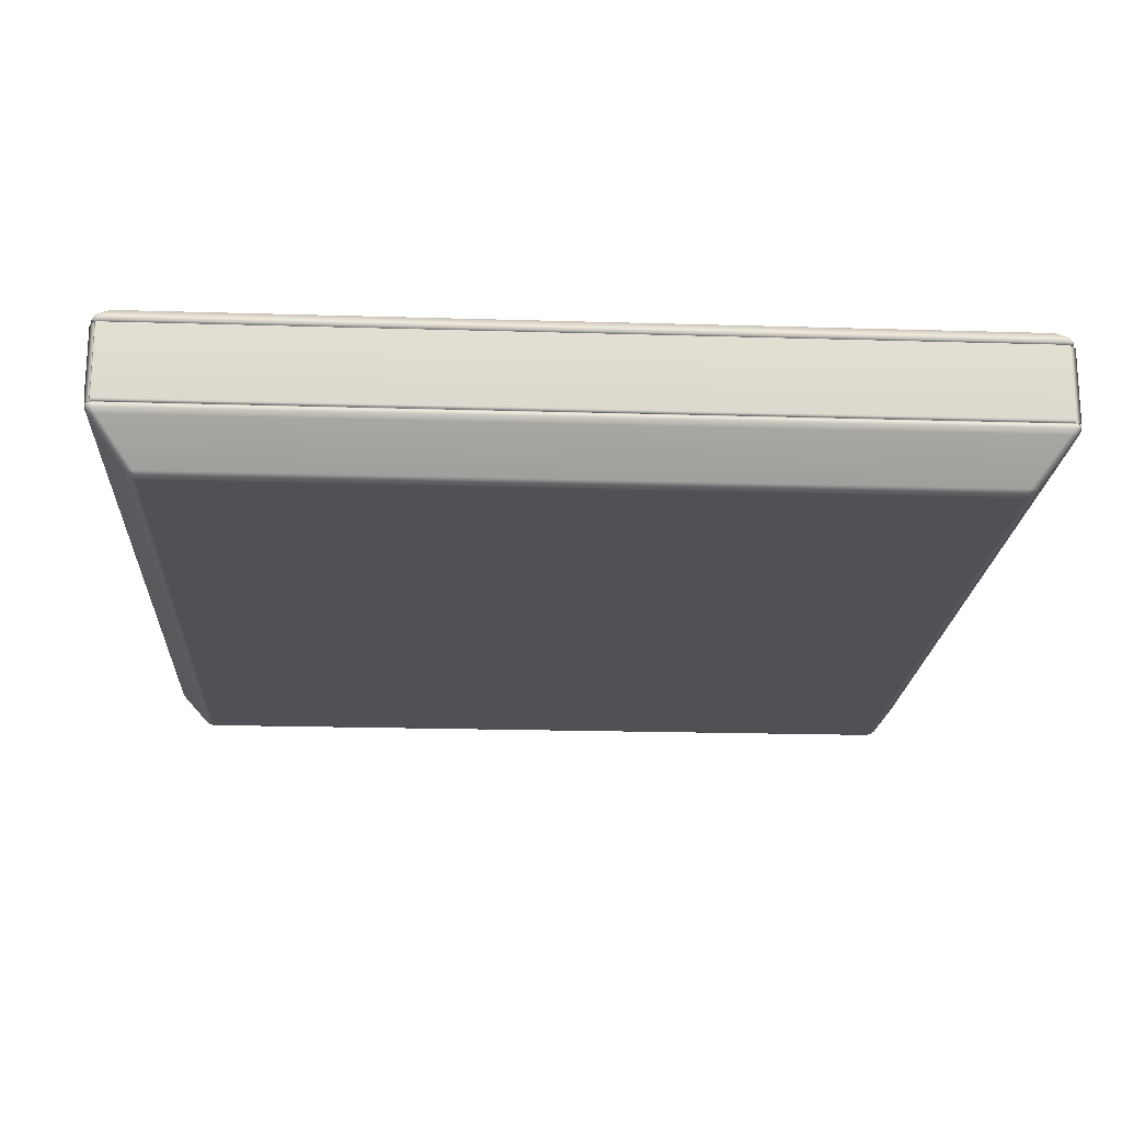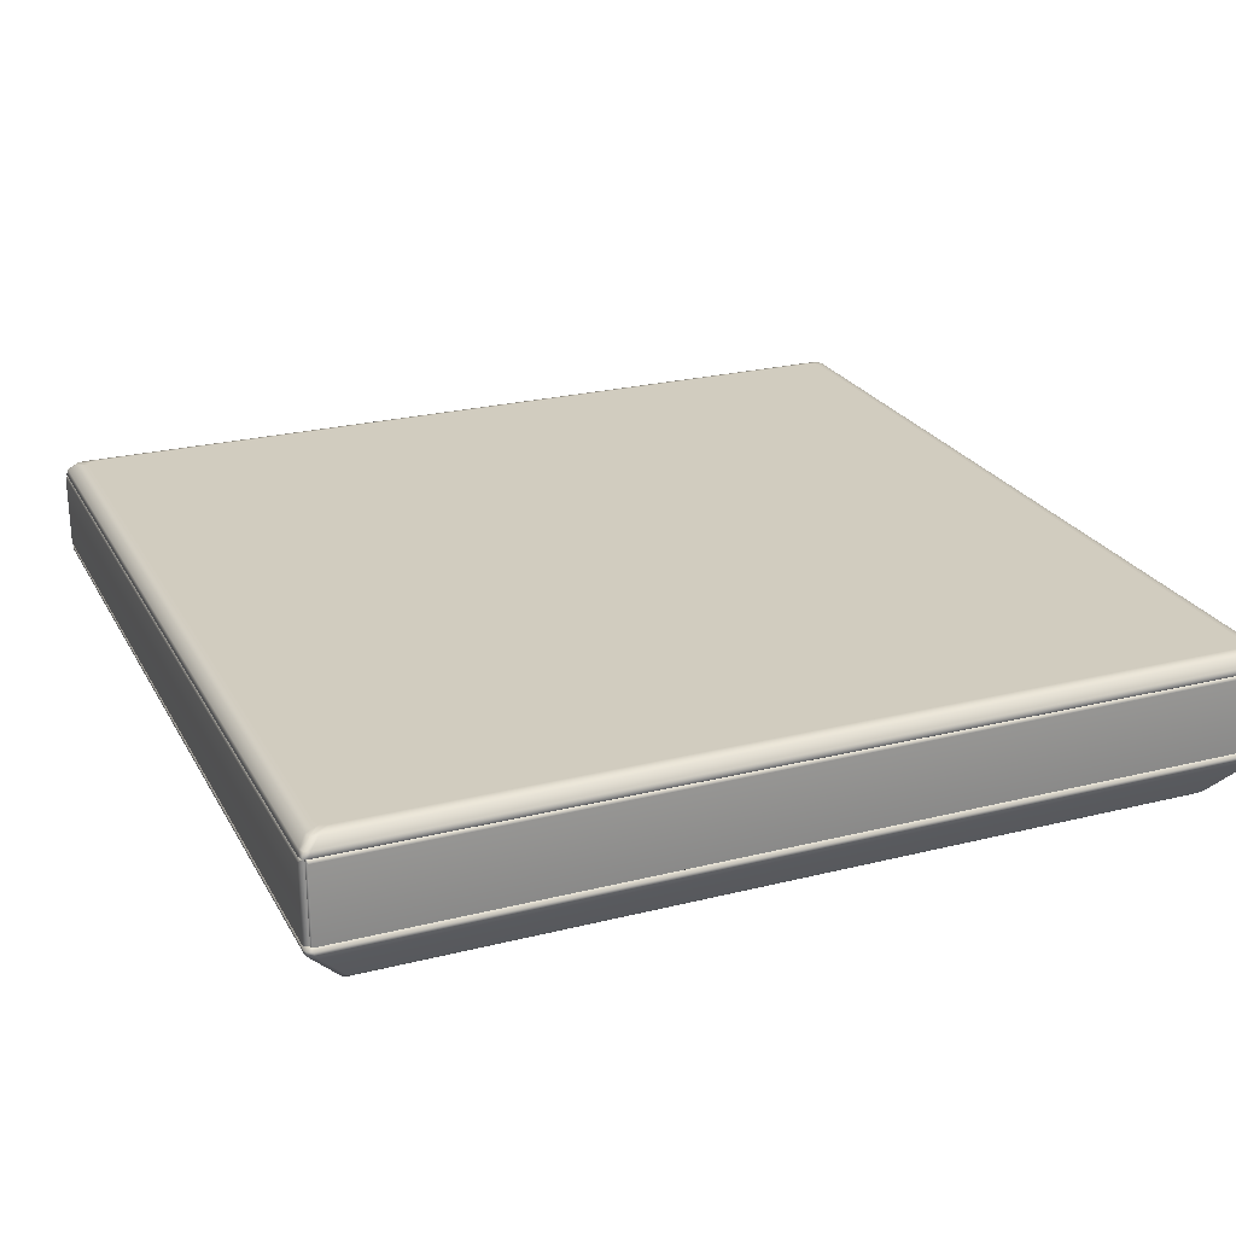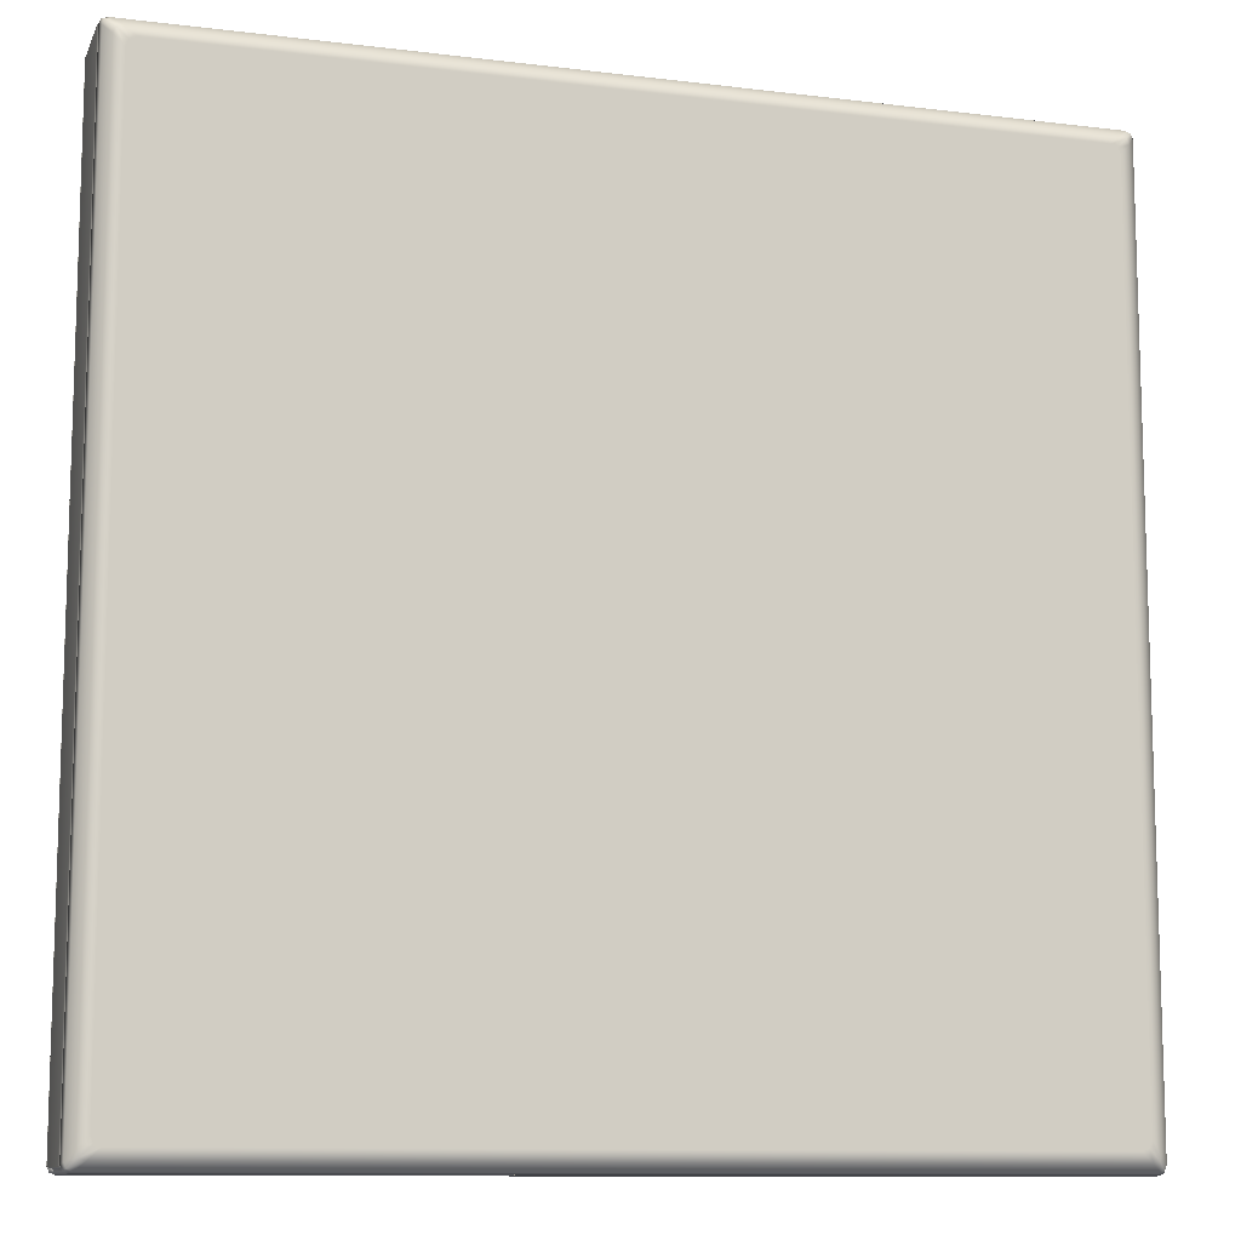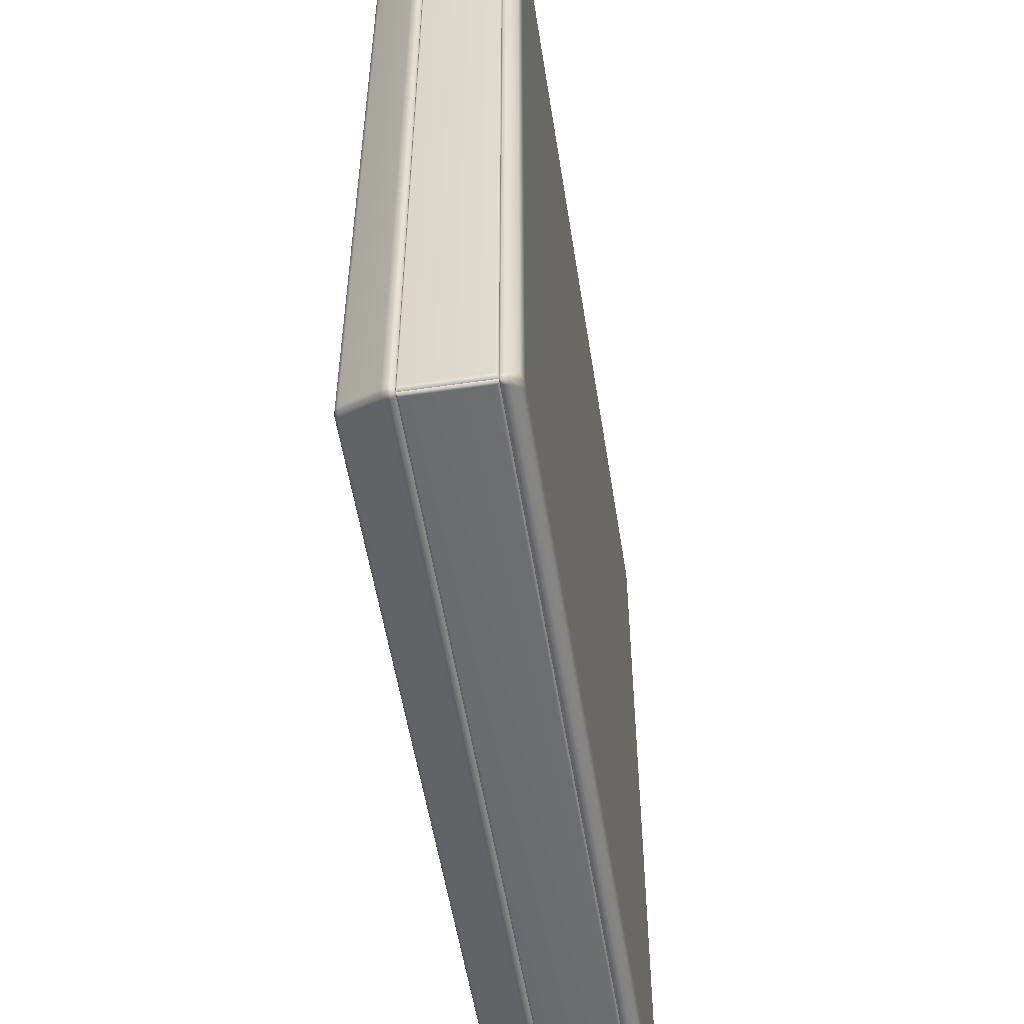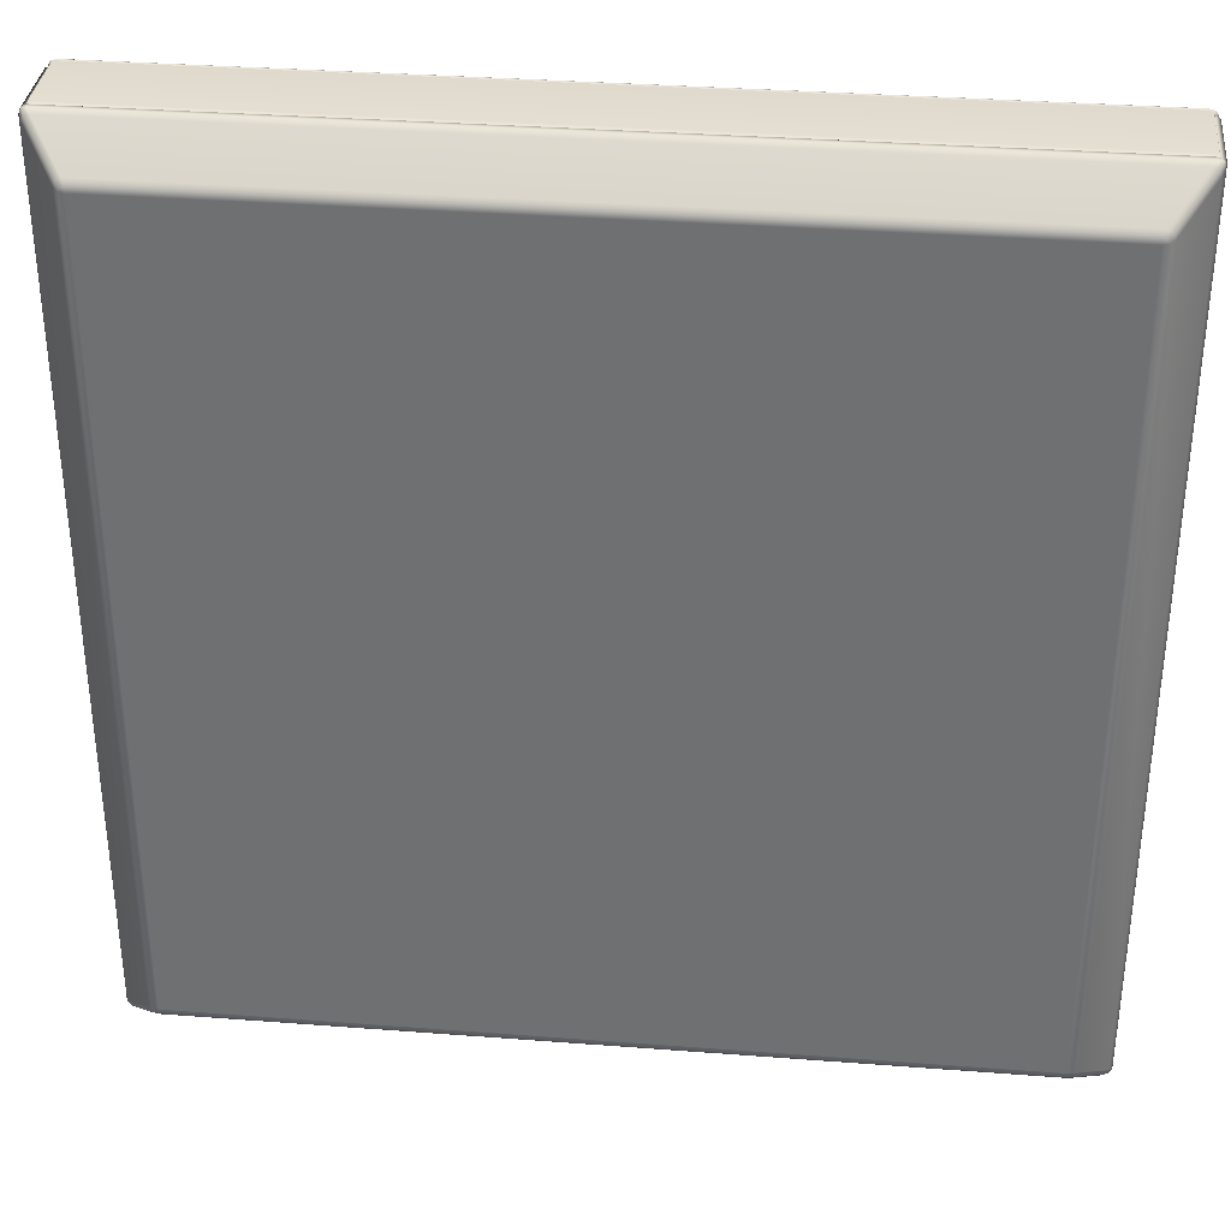
<metadata>
{"format":"obj","ext":"obj","renderer":"f3d","projection":"perspective","resolution":1024,"background":"white","views":[{"elev":-19.9,"azim":-93.2,"up":"+Y"},{"elev":24.2,"azim":-22.6,"up":"+Y"},{"elev":-10.7,"azim":162.9,"up":"+Z"},{"elev":-53.8,"azim":98.8,"up":"+Z"},{"elev":34.4,"azim":5.9,"up":"+Z"}]}
</metadata>
<code>
g ENV_FFABB_Downwards_Lift_Roof_MO
v -28.06 11.93 -22.15
v -27.92 11.96 -22.2
v -28.04 11.93 -22.09
v -27.95 11.96 -22.27
v -28.06 11.93 -31.6
v -18.58 11.96 -22.2
v -27.95 11.96 -31.48
v -28.04 11.93 -31.66
v -27.92 11.96 -31.55
v -18.55 11.96 -22.27
v -18.47 11.93 -22.09
v -18.44 11.93 -22.15
v -18.55 11.96 -31.48
v -18.58 11.96 -31.55
v -18.44 11.93 -31.6
v -18.47 11.93 -31.66
v -28.12 11.85 -31.75
v -28.04 11.93 -31.66
v -28.06 11.93 -31.6
v -28.14 11.85 -31.69
v -28.14 11.79 -31.77
v -28.14 11.85 -22.06
v -28.06 11.93 -22.15
v -28.04 11.93 -22.09
v -28.12 11.85 -22
v -28.17 11.79 -22.03
v -28.14 11.79 -21.98
v -28.11 11.77 -22.01
v -28.13 11.77 -22.03
v -28.17 11.79 -31.72
v -28.13 11.77 -31.72
v -28.12 11.76 -31.75
v -18.44 11.93 -22.15
v -18.38 11.85 -22
v -18.47 11.93 -22.09
v -18.36 11.85 -22.06
v -18.36 11.79 -21.98
v -18.36 11.85 -31.69
v -18.44 11.93 -31.6
v -18.47 11.93 -31.66
v -18.38 11.85 -31.75
v -18.33 11.79 -31.72
v -18.36 11.79 -31.77
v -18.38 11.76 -31.75
v -18.37 11.77 -31.72
v -18.33 11.79 -22.03
v -18.37 11.77 -22.03
v -18.38 11.76 -22
v -28.15 10.88 -21.98
v -28.13 10.91 -22.03
v -28.11 10.91 -22.02
v -28.17 10.88 -22.03
v -28.13 10.91 -31.72
v -28.16 10.84 -22.04
v -28.14 10.84 -21.99
v -28.1 10.78 -22.02
v -28.17 10.88 -31.72
v -28.12 10.91 -31.74
v -28.15 10.88 -31.77
v -28.16 10.84 -31.71
v -28.14 10.84 -31.76
v -28.1 10.78 -31.73
v -28.13 10.78 -22.08
v -28.13 10.78 -31.67
v -27.76 10.34 -31.38
v -27.78 10.34 -22.42
v -27.76 10.34 -22.36
v -27.78 10.34 -31.33
v -27.74 10.3 -22.45
v -27.73 10.3 -22.4
v -27.74 10.3 -31.3
v -27.73 10.3 -31.35
v -27.68 10.3 -22.39
v -27.76 10.34 -22.36
v -27.67 10.28 -22.45
v -27.68 10.3 -31.36
v -27.76 10.34 -31.38
v -27.67 10.28 -31.3
v -18.83 10.28 -22.45
v -27.7 10.34 -31.41
v -28.1 10.78 -31.73
v -27.7 10.34 -22.34
v -18.82 10.3 -22.39
v -28.05 10.78 -22
v -28.1 10.78 -22.02
v -28.09 10.84 -21.96
v -28.14 10.84 -21.99
v -28.15 10.88 -21.98
v -18.45 10.78 -22
v -28.1 10.88 -21.96
v -28.11 10.91 -22.02
v -28.09 10.91 -21.99
v -18.41 10.84 -21.96
v -18.4 10.88 -21.96
v -18.41 10.91 -21.99
v -18.35 10.88 -21.98
v -18.38 10.91 -22.01
v -18.36 10.84 -21.99
v -18.4 10.78 -22.02
v -18.8 10.34 -22.34
v -18.74 10.34 -22.36
v -18.77 10.3 -22.4
v -18.76 10.3 -22.45
v -18.74 10.34 -22.36
v -18.83 10.28 -31.3
v -18.82 10.3 -31.36
v -18.76 10.3 -31.3
v -18.72 10.34 -22.42
v -18.8 10.34 -31.41
v -18.37 10.78 -22.08
v -18.4 10.78 -22.02
v -18.34 10.84 -22.04
v -18.36 10.84 -21.99
v -18.35 10.88 -21.98
v -18.37 10.78 -31.67
v -18.33 10.88 -22.03
v -18.38 10.91 -22.01
v -18.37 10.91 -22.03
v -18.34 10.84 -31.71
v -18.33 10.88 -31.72
v -18.37 10.91 -31.72
v -18.35 10.88 -31.77
v -18.38 10.91 -31.74
v -18.36 10.84 -31.76
v -18.4 10.78 -31.73
v -18.72 10.34 -31.33
v -18.74 10.34 -31.38
v -18.77 10.3 -31.35
v -18.74 10.34 -31.38
v -18.45 10.78 -31.75
v -18.4 10.78 -31.73
v -18.41 10.84 -31.78
v -18.36 10.84 -31.76
v -18.35 10.88 -31.77
v -28.05 10.78 -31.75
v -28.09 10.84 -31.78
v -28.14 10.84 -31.76
v -28.15 10.88 -31.77
v -18.4 10.88 -31.79
v -18.38 10.91 -31.74
v -18.41 10.91 -31.76
v -28.1 10.88 -31.79
v -28.09 10.91 -31.76
v -28.12 10.91 -31.74
v -28.09 11.77 -21.99
v -28.11 11.77 -22.01
v -28.14 11.79 -21.98
v -28.09 11.79 -21.96
v -18.41 11.77 -21.99
v -28.06 11.85 -21.98
v -28.12 11.85 -22
v -18.41 11.79 -21.96
v -18.38 11.76 -22
v -18.36 11.79 -21.98
v -18.38 11.85 -22
v -18.43 11.85 -21.98
v -18.47 11.93 -22.09
v -27.97 11.93 -22.06
v -28.04 11.93 -22.09
v -18.53 11.93 -22.06
v -18.58 11.96 -22.2
v -18.65 11.96 -22.18
v -27.92 11.96 -22.2
v -27.85 11.96 -22.18
v -18.41 11.77 -31.76
v -18.38 11.76 -31.75
v -18.36 11.79 -31.77
v -18.41 11.79 -31.79
v -28.09 11.77 -31.76
v -18.43 11.85 -31.77
v -18.38 11.85 -31.75
v -28.09 11.79 -31.79
v -28.12 11.76 -31.75
v -28.14 11.79 -31.77
v -28.12 11.85 -31.75
v -28.06 11.85 -31.77
v -28.04 11.93 -31.66
v -18.53 11.93 -31.69
v -18.47 11.93 -31.66
v -27.97 11.93 -31.69
v -27.92 11.96 -31.55
v -27.85 11.96 -31.58
v -18.58 11.96 -31.55
v -18.65 11.96 -31.58
v -26.88 11.96 -29.5
v -26.88 11.96 -30.55
v -25.87 11.96 -30.55
v -25.87 11.96 -29.5
v -26.88 11.96 -28.7
v -25.87 11.96 -28.7
v -26.88 11.96 -25.3
v -25.87 11.96 -25.3
v -26.87 11.96 -24.32
v -25.86 11.96 -24.32
v -25.85 11.96 -23.31
v -26.87 11.96 -23.31
v -20.5 11.96 -30.55
v -19.52 11.96 -30.55
v -19.51 11.96 -29.5
v -20.5 11.96 -29.5
v -19.51 11.96 -28.7
v -20.5 11.96 -28.7
v -19.51 11.96 -25.3
v -20.5 11.96 -25.3
v -19.52 11.96 -24.32
v -20.51 11.96 -24.32
v -19.53 11.96 -23.31
v -20.52 11.96 -23.31
v -25.86 11.96 -24.32
v -24.93 11.96 -23.31
v -25.85 11.96 -23.31
v -24.94 11.96 -24.32
v -21.38 11.96 -23.31
v -21.38 11.96 -24.32
v -20.52 11.96 -23.31
v -20.51 11.96 -24.32
v -21.37 11.96 -25.3
v -24.95 11.96 -25.3
v -24.95 11.96 -28.7
v -25.87 11.96 -25.3
v -25.87 11.96 -28.7
v -21.37 11.96 -28.7
v -20.5 11.96 -28.7
v -20.5 11.96 -25.3
v -21.37 11.96 -29.5
v -24.95 11.96 -29.5
v -24.95 11.96 -30.55
v -25.87 11.96 -30.55
v -25.87 11.96 -29.5
v -21.37 11.96 -30.55
v -20.5 11.96 -29.5
v -20.5 11.96 -30.55
v -25.87 11.96 -25.3
v -24.95 11.96 -25.3
v -24.94 11.96 -24.32
v -25.86 11.96 -24.32
v -25.87 11.96 -29.5
v -24.95 11.96 -29.5
v -24.95 11.96 -28.7
v -25.87 11.96 -28.7
v -21.37 11.96 -28.7
v -21.37 11.96 -29.5
v -20.5 11.96 -29.5
v -20.5 11.96 -28.7
v -20.51 11.96 -24.32
v -21.38 11.96 -24.32
v -21.37 11.96 -25.3
v -20.5 11.96 -25.3
v -27.95 11.96 -22.27
v -26.87 11.96 -23.31
v -25.85 11.96 -23.31
v -26.87 11.96 -24.32
v -26.88 11.96 -25.3
v -24.93 11.96 -23.31
v -26.88 11.96 -28.7
v -18.55 11.96 -22.27
v -27.95 11.96 -31.48
v -21.38 11.96 -23.31
v -26.88 11.96 -29.5
v -20.52 11.96 -23.31
v -26.88 11.96 -30.55
v -19.53 11.96 -23.31
v -19.52 11.96 -24.32
v -19.51 11.96 -25.3
v -25.87 11.96 -30.55
v -24.95 11.96 -30.55
v -21.37 11.96 -30.55
v -18.55 11.96 -31.48
v -19.51 11.96 -28.7
v -20.5 11.96 -30.55
v -19.51 11.96 -29.5
v -19.52 11.96 -30.55
v -28.09 10.91 -31.76
v -18.41 10.91 -31.76
v -18.4 10.93 -31.8
v -18.38 10.91 -31.74
v -28.1 10.93 -31.8
v -28.12 10.91 -31.74
v -28.12 11.76 -31.75
v -28.1 11.74 -31.8
v -28.09 11.77 -31.76
v -18.41 11.77 -31.76
v -18.4 11.74 -31.8
v -18.38 11.76 -31.75
v -28.13 10.91 -22.03
v -28.13 10.91 -31.72
v -28.17 10.93 -31.73
v -28.12 10.91 -31.74
v -28.17 10.93 -22.02
v -28.11 10.91 -22.02
v -28.11 11.77 -22.01
v -28.17 11.74 -31.73
v -28.12 11.76 -31.75
v -28.13 11.77 -31.72
v -28.17 11.74 -22.02
v -28.13 11.77 -22.03
v -18.38 10.91 -22.01
v -18.38 11.76 -22
v -18.33 11.74 -22.02
v -18.37 11.77 -22.03
v -18.33 10.93 -22.02
v -18.37 10.91 -22.03
v -18.37 10.91 -31.72
v -18.33 11.74 -31.73
v -18.37 11.77 -31.72
v -18.38 11.76 -31.75
v -18.33 10.93 -31.73
v -18.38 10.91 -31.74
v -28.11 10.91 -22.02
v -28.11 11.77 -22.01
v -28.1 11.74 -21.95
v -28.09 11.77 -21.99
v -28.1 10.93 -21.95
v -28.09 10.91 -21.99
v -18.41 10.91 -21.99
v -18.4 11.74 -21.95
v -18.41 11.77 -21.99
v -18.38 11.76 -22
v -18.4 10.93 -21.95
v -18.38 10.91 -22.01
g ENV_FFABB_Downwards_Lift_Roof_MO_0
f 3 2 1
f 2 4 1
f 1 4 5
f 2 6 4
f 4 7 5
f 5 7 8
f 7 9 8
f 6 10 4
f 10 6 11
f 12 10 11
f 7 13 9
f 13 10 12
f 13 14 9
f 15 13 12
f 14 13 15
f 16 14 15
f 19 18 17
f 20 19 17
f 20 17 21
f 19 20 22
f 23 19 22
f 24 23 22
f 25 24 22
f 22 26 25
f 22 20 26
f 26 27 25
f 27 26 28
f 26 29 28
f 20 30 26
f 26 30 29
f 30 20 21
f 30 31 29
f 31 30 21
f 32 31 21
f 35 34 33
f 34 36 33
f 34 37 36
f 36 38 33
f 38 39 33
f 39 38 40
f 38 41 40
f 38 42 41
f 42 38 36
f 42 43 41
f 43 42 44
f 42 45 44
f 46 42 36
f 45 42 46
f 37 46 36
f 47 45 46
f 46 37 47
f 37 48 47
f 51 50 49
f 50 52 49
f 50 53 52
f 52 54 49
f 54 55 49
f 56 55 54
f 53 57 52
f 52 57 54
f 53 58 57
f 58 59 57
f 57 59 60
f 57 60 54
f 59 61 60
f 60 61 62
f 63 56 54
f 54 60 63
f 64 60 62
f 60 64 63
f 62 65 64
f 63 66 56
f 66 67 56
f 63 64 68
f 65 68 64
f 66 63 68
f 66 69 67
f 66 68 69
f 69 70 67
f 68 65 71
f 68 71 69
f 65 72 71
f 73 70 69
f 74 70 73
f 69 71 75
f 75 73 69
f 71 72 76
f 76 72 77
f 71 78 75
f 78 71 76
f 75 79 73
f 79 75 78
f 80 76 77
f 80 77 81
f 82 74 73
f 79 83 73
f 73 83 82
f 74 82 84
f 85 74 84
f 84 86 85
f 86 87 85
f 88 87 86
f 89 84 82
f 84 89 86
f 90 88 86
f 88 90 91
f 90 92 91
f 86 93 90
f 89 93 86
f 90 94 92
f 93 94 90
f 94 95 92
f 94 96 95
f 94 93 96
f 96 97 95
f 93 98 96
f 99 98 93
f 89 99 93
f 100 89 82
f 89 100 99
f 100 101 99
f 83 100 82
f 100 83 101
f 83 102 101
f 103 102 83
f 79 103 83
f 104 102 103
f 79 105 103
f 105 79 78
f 106 105 78
f 76 106 78
f 105 107 103
f 105 106 107
f 108 104 103
f 103 107 108
f 109 106 76
f 80 109 76
f 104 108 110
f 111 104 110
f 110 112 111
f 112 113 111
f 114 113 112
f 115 110 108
f 110 115 112
f 116 114 112
f 114 116 117
f 116 118 117
f 112 119 116
f 115 119 112
f 116 120 118
f 119 120 116
f 120 121 118
f 120 122 121
f 120 119 122
f 122 123 121
f 119 124 122
f 125 124 119
f 115 125 119
f 126 115 108
f 115 126 125
f 126 127 125
f 107 126 108
f 126 107 127
f 107 128 127
f 106 128 107
f 129 128 106
f 109 129 106
f 129 109 130
f 131 129 130
f 130 109 80
f 130 132 131
f 132 133 131
f 134 133 132
f 135 130 80
f 132 130 135
f 135 80 81
f 135 81 136
f 136 132 135
f 81 137 136
f 136 137 138
f 139 134 132
f 139 132 136
f 140 134 139
f 141 140 139
f 142 139 136
f 141 139 142
f 142 136 138
f 143 141 142
f 143 142 138
f 144 143 138
f 147 146 145
f 148 147 145
f 145 149 148
f 147 148 150
f 151 147 150
f 149 152 148
f 148 152 150
f 152 149 153
f 154 152 153
f 152 154 155
f 156 152 155
f 152 156 150
f 156 155 157
f 150 158 151
f 150 156 158
f 158 159 151
f 160 156 157
f 156 160 158
f 157 161 160
f 161 162 160
f 160 162 158
f 162 161 163
f 164 163 159
f 158 164 159
f 162 164 158
f 164 162 163
f 167 166 165
f 168 167 165
f 168 165 169
f 167 168 170
f 171 167 170
f 172 168 169
f 170 168 172
f 172 169 173
f 174 172 173
f 174 175 172
f 175 176 172
f 176 170 172
f 175 177 176
f 171 170 178
f 178 170 176
f 179 171 178
f 177 180 176
f 180 178 176
f 177 181 180
f 181 182 180
f 180 182 178
f 181 183 182
f 184 183 179
f 178 184 179
f 182 184 178
f 183 184 182
f 187 186 185
f 188 187 185
f 188 185 189
f 190 188 189
f 190 189 191
f 192 190 191
f 192 191 193
f 194 192 193
f 194 193 195
f 193 196 195
f 199 198 197
f 200 199 197
f 201 199 200
f 202 201 200
f 203 201 202
f 204 203 202
f 205 203 204
f 206 205 204
f 207 205 206
f 208 207 206
f 211 210 209
f 210 212 209
f 212 210 213
f 214 212 213
f 214 213 215
f 216 214 215
f 214 217 212
f 217 218 212
f 219 218 217
f 218 219 220
f 219 221 220
f 222 219 217
f 223 222 217
f 224 223 217
f 222 225 219
f 225 226 219
f 227 226 225
f 226 227 228
f 229 226 228
f 230 227 225
f 230 225 231
f 232 230 231
f 235 234 233
f 236 235 233
f 239 238 237
f 240 239 237
f 243 242 241
f 244 243 241
f 247 246 245
f 248 247 245
f 251 250 249
f 249 250 252
f 249 252 253
f 249 254 251
f 249 253 255
f 249 256 254
f 257 249 255
f 256 258 254
f 257 255 259
f 256 260 258
f 259 261 257
f 256 262 260
f 263 262 256
f 256 264 263
f 257 261 265
f 257 265 266
f 257 266 267
f 256 268 264
f 268 257 267
f 268 269 264
f 268 267 270
f 268 271 269
f 270 272 268
f 268 272 271
g ENV_FFABB_Downwards_Lift_Roof_MO_1
f 275 274 273
f 275 276 274
f 277 275 273
f 277 273 278
f 278 279 277
f 279 280 277
f 277 280 275
f 281 280 279
f 281 282 280
f 275 283 276
f 280 283 275
f 282 283 280
f 283 284 276
f 282 284 283
f 287 286 285
f 287 288 286
f 289 287 285
f 289 285 290
f 290 291 289
f 287 292 288
f 287 289 292
f 292 293 288
f 292 294 293
f 291 295 289
f 289 295 292
f 294 292 295
f 296 295 291
f 296 294 295
f 299 298 297
f 300 298 299
f 301 299 297
f 302 301 297
f 302 303 301
f 299 304 300
f 304 299 301
f 304 305 300
f 305 304 306
f 303 307 301
f 307 304 301
f 306 304 307
f 303 308 307
f 308 306 307
f 311 310 309
f 312 310 311
f 313 311 309
f 314 313 309
f 314 315 313
f 311 316 312
f 316 311 313
f 316 317 312
f 317 316 318
f 315 319 313
f 319 316 313
f 318 316 319
f 315 320 319
f 320 318 319

</code>
